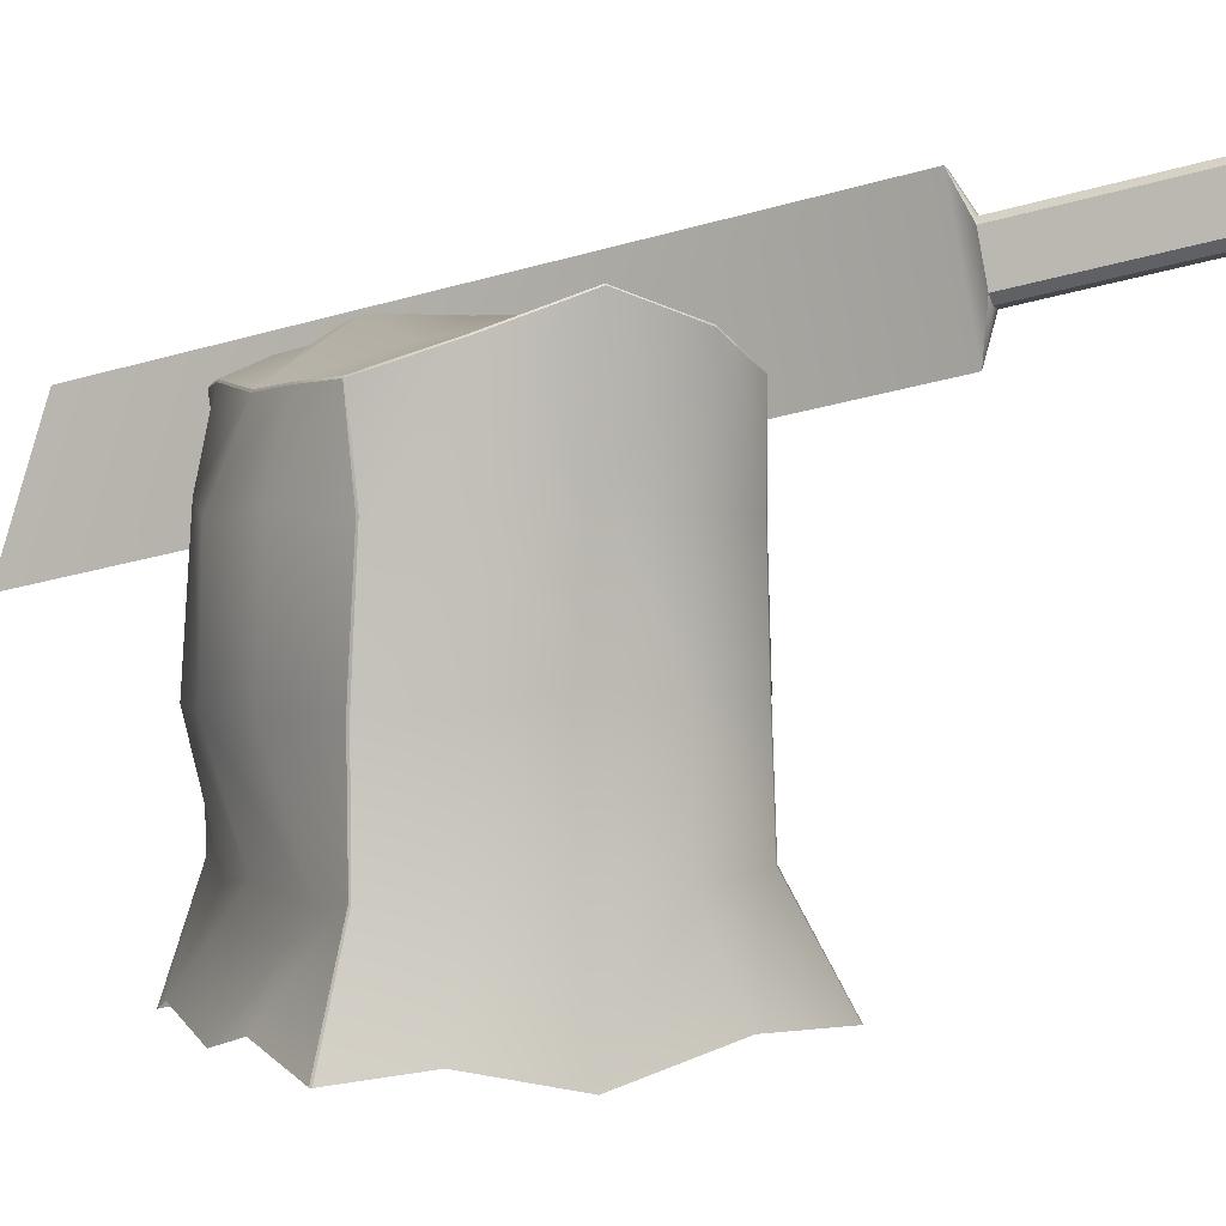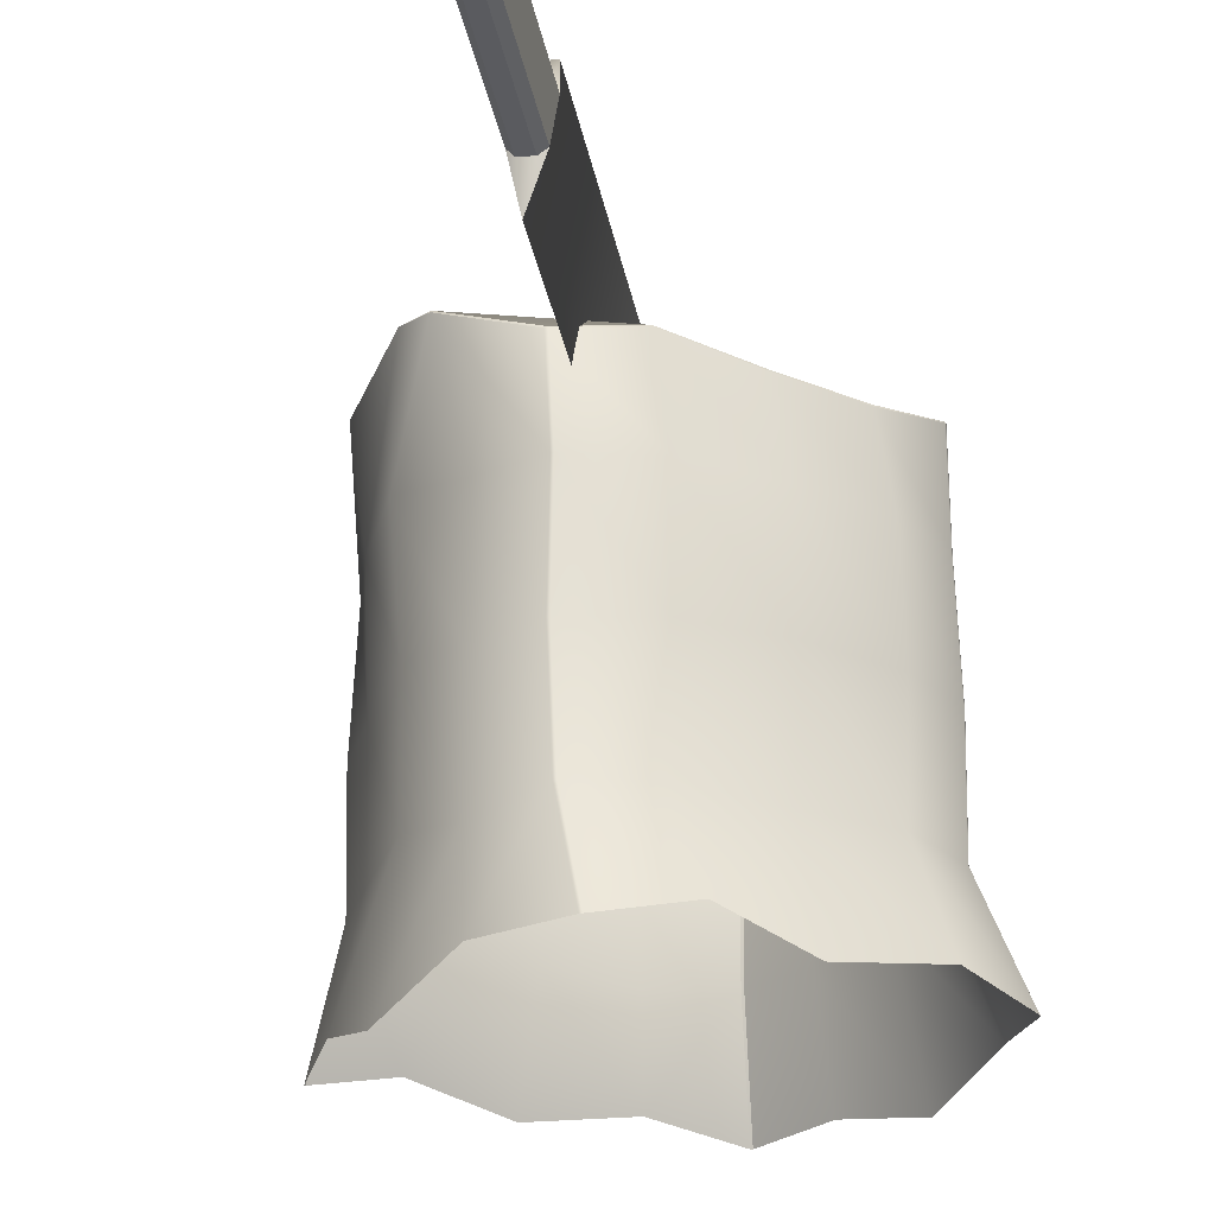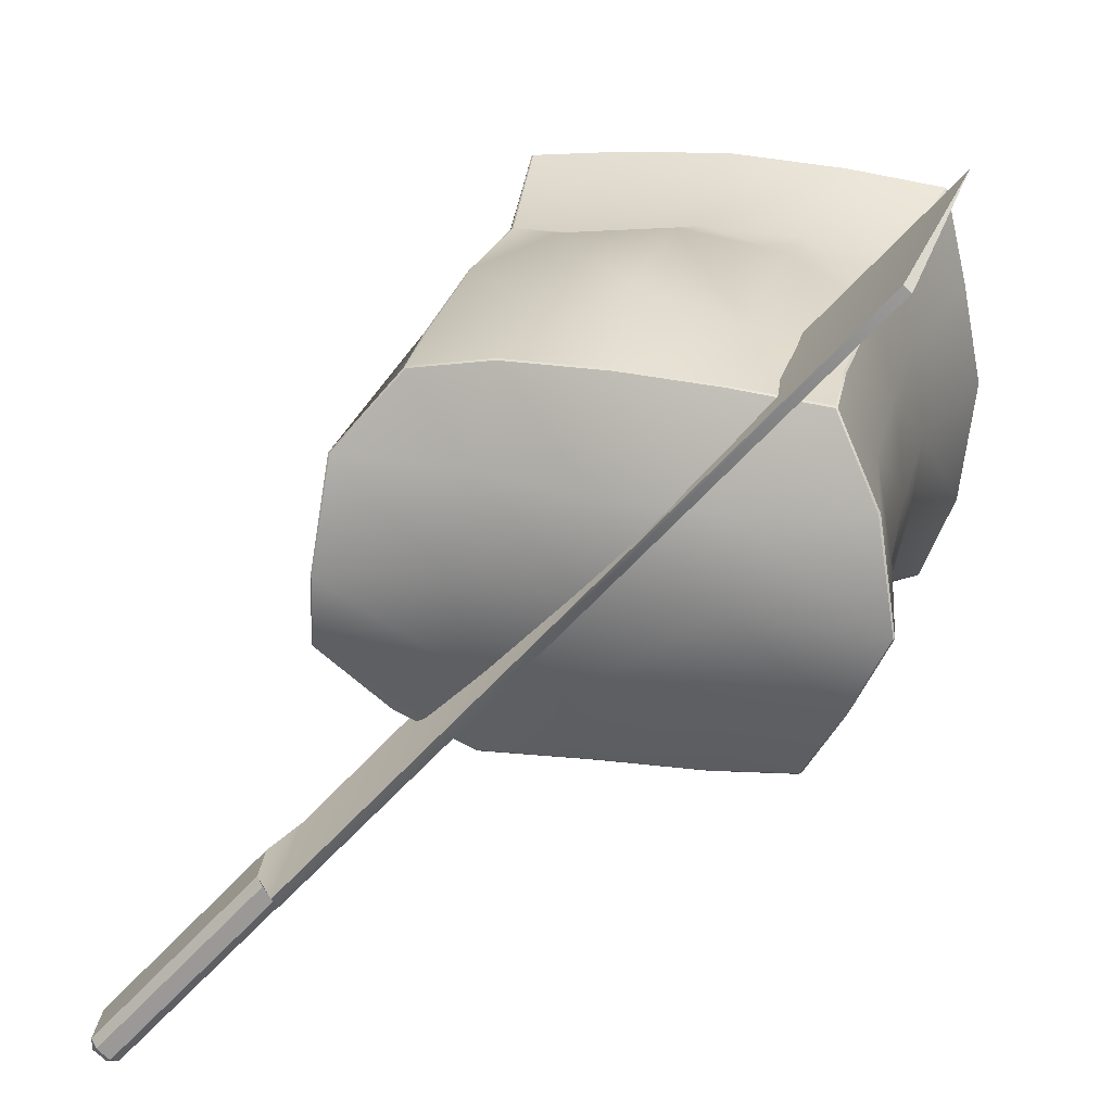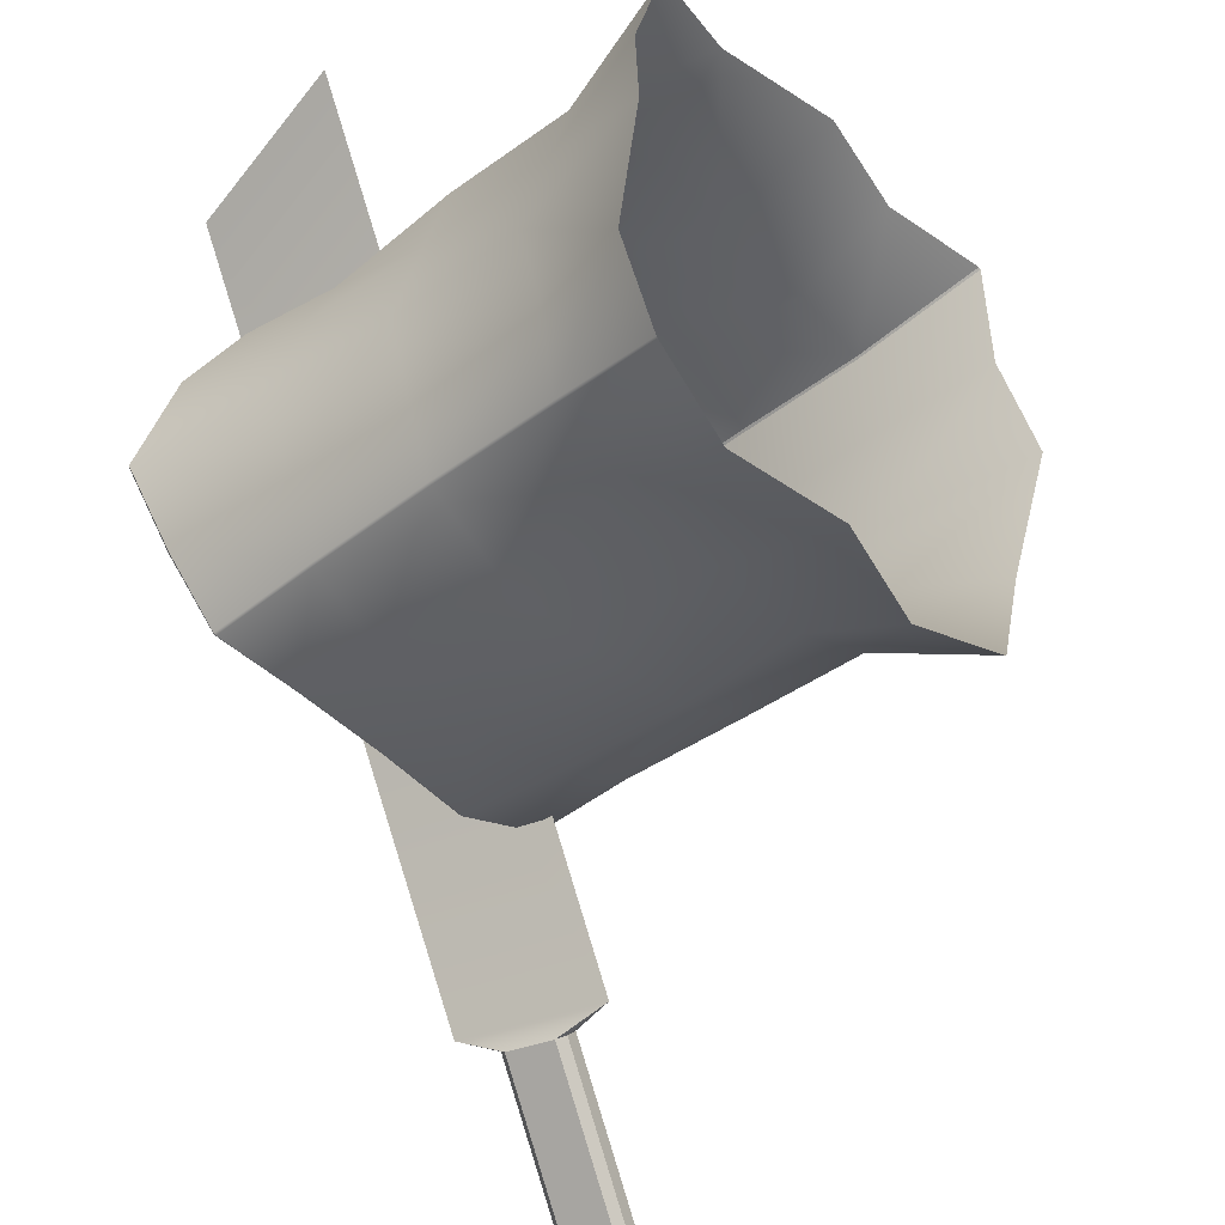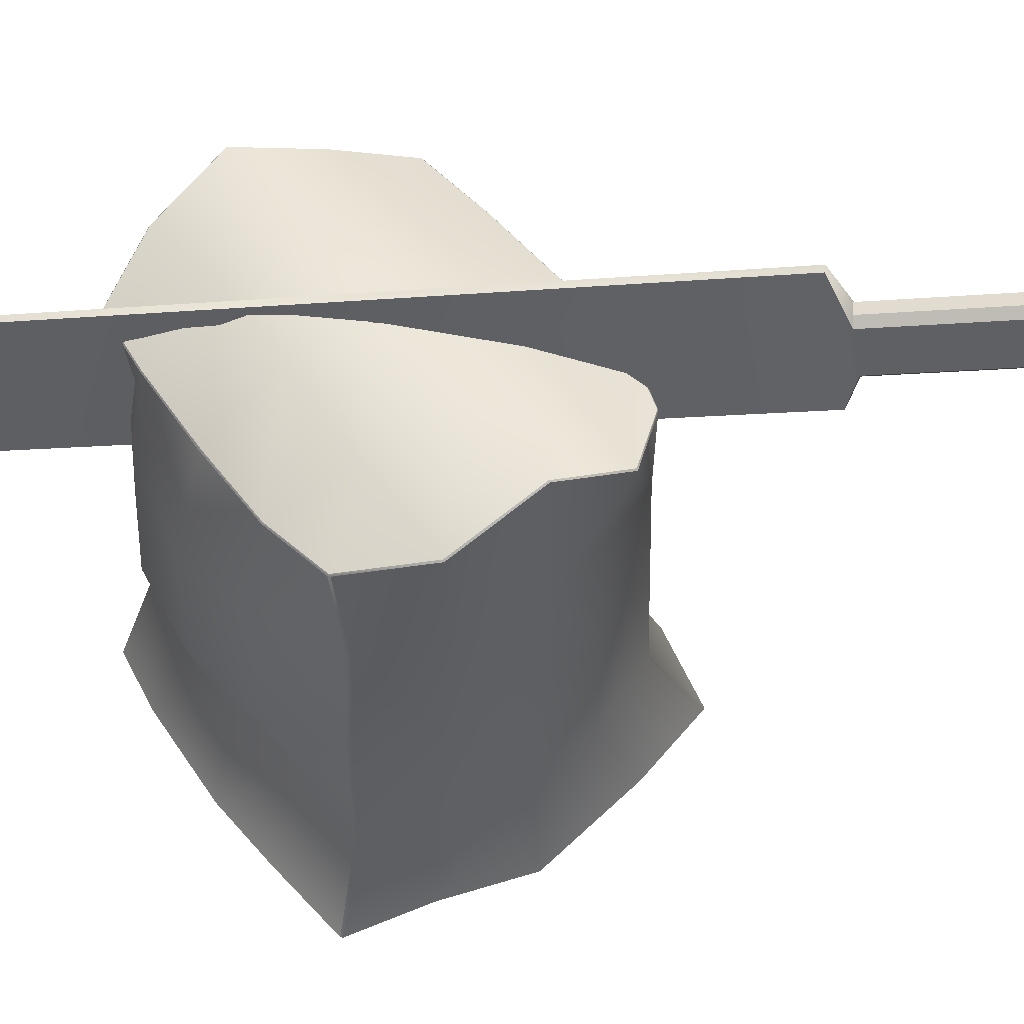
<metadata>
{"format":"obj","ext":"obj","renderer":"f3d","projection":"perspective","resolution":1024,"background":"white","views":[{"elev":1.3,"azim":67.1,"up":"+Y"},{"elev":-23.5,"azim":150.1,"up":"+Y"},{"elev":25.3,"azim":-164.8,"up":"+Z"},{"elev":-41.8,"azim":-47.6,"up":"+Z"},{"elev":50.5,"azim":54.8,"up":"+Y"}]}
</metadata>
<code>
g default
v -0.1627 1.696 0.244
v 0.1513 1.889 -0.1165
v 0.1681 1.797 -0.1266
v -0.1463 1.799 0.2167
v 0.17 1.861 -0.1227
v 0.1763 1.831 -0.1253
v -0.1463 1.799 0.2167
v 0.1469 1.889 -0.1206
v 0.1513 1.889 -0.1165
v -0.1506 1.798 0.2126
v -0.1506 1.798 0.2126
v 0.1681 1.797 -0.1266
v 0.1469 1.889 -0.1206
v -0.1627 1.696 0.244
v 0.1618 1.829 -0.1388
v 0.1555 1.86 -0.1361
v -0.1627 1.696 0.244
v -0.1506 1.798 0.2126
v -0.1463 1.799 0.2167
v 0.1513 1.889 -0.1165
v 0.1581 1.865 -0.1323
v 0.1653 1.866 -0.1256
v 0.1469 1.889 -0.1206
v 0.1555 1.86 -0.1361
v 0.1736 1.826 -0.1291
v 0.1664 1.825 -0.1358
v 0.1681 1.797 -0.1266
v 0.1681 1.797 -0.1266
v 0.1618 1.829 -0.1388
v 0.1555 1.86 -0.1361
v 0.2528 1.857 -0.2408
v 0.2466 1.887 -0.2382
v 0.1618 1.829 -0.1388
v 0.2534 1.889 -0.2384
v 0.267 1.859 -0.2343
v 0.2607 1.89 -0.2317
v 0.2597 1.859 -0.2411
v 0.1664 1.825 -0.1358
v 0.2647 1.854 -0.2311
v 0.2575 1.853 -0.2379
v 0.1736 1.826 -0.1291
v 0.1763 1.831 -0.1253
v 0.2611 1.889 -0.2247
v 0.2674 1.859 -0.2273
v 0.17 1.861 -0.1227
v 0.1653 1.866 -0.1256
v 0.2492 1.893 -0.2344
v 0.2564 1.894 -0.2276
v 0.1581 1.865 -0.1323
v 0.2528 1.857 -0.2408
v 0.1664 1.825 -0.1358
v 0.2575 1.853 -0.2379
v 0.1618 1.829 -0.1388
v 0.2597 1.859 -0.2411
v 0.2466 1.887 -0.2382
v 0.2528 1.857 -0.2408
v 0.2534 1.889 -0.2384
v 0.2575 1.853 -0.2379
v 0.267 1.859 -0.2343
v 0.2597 1.859 -0.2411
v 0.2647 1.854 -0.2311
v 0.2647 1.854 -0.2311
v 0.1763 1.831 -0.1253
v 0.2674 1.859 -0.2273
v 0.1736 1.826 -0.1291
v 0.2674 1.859 -0.2273
v 0.2607 1.89 -0.2317
v 0.267 1.859 -0.2343
v 0.2611 1.889 -0.2247
v 0.2492 1.893 -0.2344
v 0.1555 1.86 -0.1361
v 0.2466 1.887 -0.2382
v 0.1581 1.865 -0.1323
v 0.2534 1.889 -0.2384
v 0.2564 1.894 -0.2276
v 0.2492 1.893 -0.2344
v 0.2607 1.89 -0.2317
v 0.2611 1.889 -0.2247
v 0.1653 1.866 -0.1256
v 0.2564 1.894 -0.2276
v 0.17 1.861 -0.1227
v 0.2575 1.853 -0.2379
v 0.2597 1.859 -0.2411
v 0.2528 1.857 -0.2408
v 0.2674 1.859 -0.2273
v 0.267 1.859 -0.2343
v 0.2647 1.854 -0.2311
v 0.2466 1.887 -0.2382
v 0.2534 1.889 -0.2384
v 0.2492 1.893 -0.2344
v 0.2564 1.894 -0.2276
v 0.2607 1.89 -0.2317
v 0.2611 1.889 -0.2247
v 0.1681 1.797 -0.1266
v 0.1763 1.831 -0.1253
v 0.1736 1.826 -0.1291
v 0.1513 1.889 -0.1165
v 0.1653 1.866 -0.1256
v 0.17 1.861 -0.1227
v -0.111 1.568 0.149
v -0.07131 1.504 0.1801
v -0.1278 1.491 0.1695
v -0.05643 1.561 0.1558
v -0.1125 1.648 0.1503
v -0.063 1.646 0.175
v -0.1103 1.733 0.145
v -0.06281 1.743 0.1686
v -0.06312 1.798 0.1569
v -0.1164 1.794 0.1504
v -0 1.567 0.1596
v 0.000574 1.491 0.1801
v -0.001847 1.645 0.1833
v 0.000123 1.732 0.1815
v -0.004158 1.79 0.157
v 0.05521 1.791 0.1568
v 0.05847 1.736 0.17
v 0.1106 1.733 0.145
v 0.1127 1.648 0.1503
v 0.06325 1.646 0.175
v 0.111 1.568 0.1488
v 0.05748 1.56 0.1469
v 0.0637 1.506 0.1801
v 0.1202 1.491 0.1695
v 0.1027 1.792 0.1482
v -0.1424 1.811 0.1032
v -0.0632 1.799 0.1563
v -0.1166 1.795 0.1496
v -0.06828 1.823 0.1004
v -0.004211 1.791 0.1562
v -0.002958 1.827 0.1034
v 0.05532 1.792 0.1561
v 0.06481 1.811 0.1033
v 0.1028 1.793 0.1473
v 0.1389 1.81 0.1036
v 0.0698 1.824 0.04905
v 0.1429 1.833 0.04347
v 0.000123 1.828 0.04905
v -0.06956 1.828 0.04905
v -0.1552 1.827 0.04544
v -0.1324 1.816 -0.005219
v -0.06667 1.824 -0.00522
v -0.05889 1.796 -0.05991
v 0.001729 1.799 -0.06051
v 0.000123 1.824 -0.005228
v 0.06421 1.805 -0.06079
v 0.06692 1.82 -0.00522
v 0.1504 1.816 -0.00522
v 0.1128 1.798 -0.04764
v -0.1082 1.803 -0.05008
v -0.1264 1.5 -0.07598
v -0.06227 1.577 -0.07029
v -0.1098 1.575 -0.05013
v -0.07131 1.51 -0.09301
v -0.063 1.653 -0.07449
v -0.1113 1.653 -0.05095
v -0.06183 1.733 -0.07196
v -0.1092 1.733 -0.04969
v -0.0588 1.794 -0.06086
v -0.1079 1.802 -0.05112
v 0.001732 1.798 -0.06145
v 0.000123 1.733 -0.07659
v 0.000123 1.653 -0.08163
v -0 1.576 -0.07284
v 0.000574 1.5 -0.09426
v 0.06227 1.578 -0.07259
v 0.0637 1.515 -0.1027
v 0.1098 1.576 -0.05488
v 0.1115 1.653 -0.05093
v 0.06325 1.653 -0.07444
v 0.1094 1.733 -0.04969
v 0.06208 1.733 -0.07196
v 0.1124 1.796 -0.04863
v 0.06414 1.804 -0.06178
v 0.1188 1.503 -0.09378
v 0.1107 1.733 -0.0484
v 0.1138 1.797 -0.04745
v 0.1128 1.653 -0.04957
v 0.1111 1.576 -0.05341
v 0.12 1.503 -0.09259
v 0.1122 1.568 0.1479
v 0.1356 1.498 0.114
v 0.1213 1.491 0.1684
v 0.1245 1.568 0.1026
v 0.1139 1.648 0.149
v 0.1264 1.651 0.101
v 0.1119 1.733 0.1441
v 0.1308 1.736 0.1001
v 0.14 1.809 0.1036
v 0.104 1.792 0.1472
v 0.1341 1.577 0.04809
v 0.1467 1.484 0.04787
v 0.1361 1.661 0.0473
v 0.145 1.742 0.04492
v 0.1439 1.832 0.04341
v 0.1513 1.815 -0.00519
v 0.1281 1.736 -0.003634
v 0.1107 1.733 -0.0484
v 0.1128 1.653 -0.04957
v 0.1305 1.651 -0.005127
v 0.1111 1.576 -0.05341
v 0.1286 1.568 -0.003378
v 0.1403 1.505 -0.02951
v 0.12 1.503 -0.09259
v 0.1138 1.797 -0.04745
v 0.1504 1.816 -0.00522
v 0.1128 1.798 -0.04764
v 0.1513 1.815 -0.00519
v 0.1429 1.833 0.04347
v 0.1439 1.832 0.04341
v 0.1504 1.816 -0.00522
v -0.1432 1.496 0.114
v -0.1122 1.568 0.1479
v -0.1289 1.491 0.1684
v -0.1245 1.568 0.1026
v -0.1137 1.648 0.149
v -0.1261 1.651 0.101
v -0.1117 1.733 0.1441
v -0.1299 1.735 0.1026
v -0.1175 1.794 0.1494
v -0.1434 1.81 0.1033
v -0.1411 1.74 0.04723
v -0.156 1.826 0.04542
v -0.1359 1.661 0.0473
v -0.1341 1.577 0.04809
v -0.1543 1.484 0.04787
v -0.1479 1.503 -0.02092
v -0.1286 1.568 -0.002169
v -0.1111 1.575 -0.04871
v -0.1126 1.652 -0.04958
v -0.1302 1.651 -0.005127
v -0.1105 1.733 -0.0484
v -0.1278 1.736 -0.003634
v -0.1334 1.815 -0.005191
v -0.1092 1.803 -0.05006
v -0.1277 1.5 -0.0748
v -0.1164 1.794 0.1504
v -0.1117 1.733 0.1441
v -0.1175 1.794 0.1494
v -0.1103 1.733 0.145
v -0.1137 1.648 0.149
v -0.1125 1.648 0.1503
v -0.1122 1.568 0.1479
v -0.111 1.568 0.149
v -0.1289 1.491 0.1684
v -0.1278 1.491 0.1695
v -0.1166 1.795 0.1496
v -0.06312 1.798 0.1569
v -0.0632 1.799 0.1563
v -0.1424 1.811 0.1032
v -0.1434 1.81 0.1033
v -0.004158 1.79 0.157
v -0.004211 1.791 0.1562
v -0.1552 1.827 0.04544
v -0.156 1.826 0.04542
v 0.05521 1.791 0.1568
v 0.05532 1.792 0.1561
v 0.1027 1.792 0.1482
v 0.1028 1.793 0.1473
v 0.104 1.792 0.1472
v 0.1106 1.733 0.145
v 0.1119 1.733 0.1441
v 0.14 1.809 0.1036
v 0.1389 1.81 0.1036
v 0.1439 1.832 0.04341
v 0.1429 1.833 0.04347
v 0.1127 1.648 0.1503
v 0.1139 1.648 0.149
v 0.111 1.568 0.1488
v 0.1122 1.568 0.1479
v 0.1202 1.491 0.1695
v 0.1213 1.491 0.1684
v -0.1082 1.803 -0.05008
v -0.1334 1.815 -0.005191
v -0.1092 1.803 -0.05006
v -0.1324 1.816 -0.005219
v -0.156 1.826 0.04542
v -0.1552 1.827 0.04544
v -0.1079 1.802 -0.05112
v -0.1079 1.802 -0.05112
v -0.05889 1.796 -0.05991
v -0.1082 1.803 -0.05008
v -0.0588 1.794 -0.06086
v 0.001729 1.799 -0.06051
v 0.001732 1.798 -0.06145
v 0.06421 1.805 -0.06079
v 0.06414 1.804 -0.06178
v 0.1128 1.798 -0.04764
v 0.1124 1.796 -0.04863
v 0.1138 1.797 -0.04745
v -0.1092 1.803 -0.05006
v -0.1105 1.733 -0.0484
v -0.1126 1.652 -0.04958
v -0.1111 1.575 -0.04871
v -0.1277 1.5 -0.0748
g HelloWeenPaperBaghead_resources_assets_2072:HelloWeenPaperBaghead_0 group
f 3 2 1
f 2 4 1
f 5 2 3
f 6 5 3
f 9 8 7
f 8 10 7
f 13 12 11
f 12 14 11
f 15 12 13
f 16 15 13
f 19 18 17
f 22 21 20
f 21 23 20
f 21 24 23
f 27 26 25
f 29 26 28
f 32 31 30
f 31 33 30
f 36 35 34
f 35 37 34
f 40 39 38
f 39 41 38
f 44 43 42
f 43 45 42
f 48 47 46
f 47 49 46
f 52 51 50
f 51 53 50
f 56 55 54
f 55 57 54
f 60 59 58
f 59 61 58
f 64 63 62
f 63 65 62
f 68 67 66
f 67 69 66
f 72 71 70
f 71 73 70
f 76 75 74
f 75 77 74
f 80 79 78
f 79 81 78
f 84 83 82
f 87 86 85
f 90 89 88
f 93 92 91
f 96 95 94
f 99 98 97
f 102 101 100
f 101 103 100
f 100 103 104
f 103 105 104
f 104 105 106
f 105 107 106
f 106 107 108
f 109 106 108
f 110 103 101
f 103 110 105
f 111 110 101
f 110 112 105
f 105 112 107
f 112 113 107
f 108 107 114
f 107 113 114
f 114 113 115
f 113 116 115
f 115 116 117
f 118 117 116
f 119 118 116
f 112 119 113
f 119 116 113
f 120 118 119
f 121 120 119
f 110 121 112
f 121 119 112
f 121 110 111
f 120 121 122
f 122 121 111
f 123 120 122
f 124 115 117
f 127 126 125
f 126 128 125
f 126 129 128
f 129 130 128
f 129 131 130
f 131 132 130
f 131 133 132
f 133 134 132
f 132 134 135
f 134 136 135
f 130 132 137
f 132 135 137
f 128 130 138
f 130 137 138
f 125 128 139
f 128 138 139
f 139 138 140
f 138 141 140
f 140 141 142
f 142 141 143
f 141 144 143
f 141 138 144
f 138 137 144
f 143 144 145
f 144 146 145
f 144 137 146
f 137 135 146
f 146 135 136
f 145 146 147
f 147 146 136
f 148 145 147
f 149 140 142
f 152 151 150
f 151 153 150
f 154 151 152
f 155 154 152
f 156 154 155
f 157 156 155
f 158 156 157
f 159 158 157
f 158 160 156
f 160 161 156
f 156 161 154
f 161 162 154
f 154 162 151
f 162 163 151
f 151 163 153
f 163 164 153
f 163 165 164
f 165 166 164
f 165 167 166
f 168 167 165
f 169 168 165
f 162 169 163
f 169 165 163
f 170 168 169
f 171 170 169
f 161 171 162
f 171 169 162
f 172 170 171
f 173 172 171
f 160 173 161
f 173 171 161
f 167 174 166
f 175 170 172
f 176 175 172
f 175 177 170
f 177 168 170
f 177 178 168
f 178 167 168
f 178 179 167
f 179 174 167
f 182 181 180
f 181 183 180
f 180 183 184
f 183 185 184
f 184 185 186
f 185 187 186
f 186 187 188
f 189 186 188
f 190 183 181
f 183 190 185
f 191 190 181
f 190 192 185
f 185 192 187
f 192 193 187
f 188 187 194
f 187 193 194
f 194 193 195
f 193 196 195
f 195 196 197
f 198 197 196
f 199 198 196
f 192 199 193
f 199 196 193
f 200 198 199
f 201 200 199
f 190 201 192
f 201 199 192
f 201 190 191
f 200 201 202
f 202 201 191
f 203 200 202
f 204 195 197
f 206 205 204
f 205 207 204
f 209 207 208
f 207 210 208
f 213 212 211
f 212 214 211
f 212 215 214
f 215 216 214
f 215 217 216
f 217 218 216
f 217 219 218
f 219 220 218
f 218 220 221
f 220 222 221
f 216 218 223
f 218 221 223
f 214 216 224
f 216 223 224
f 211 214 225
f 214 224 225
f 225 224 226
f 224 227 226
f 226 227 228
f 228 227 229
f 227 230 229
f 227 224 230
f 224 223 230
f 229 230 231
f 230 232 231
f 230 223 232
f 223 221 232
f 232 221 222
f 231 232 233
f 233 232 222
f 234 231 233
f 235 226 228
f 238 237 236
f 237 239 236
f 239 237 240
f 241 239 240
f 241 240 242
f 243 241 242
f 243 242 244
f 245 243 244
f 236 246 238
f 236 247 246
f 247 248 246
f 246 249 238
f 249 250 238
f 247 251 248
f 251 252 248
f 249 253 250
f 253 254 250
f 251 255 252
f 255 256 252
f 256 255 257
f 258 256 257
f 257 259 258
f 257 260 259
f 260 261 259
f 259 262 258
f 262 263 258
f 262 264 263
f 264 265 263
f 261 260 266
f 267 261 266
f 267 266 268
f 269 267 268
f 269 268 270
f 271 269 270
f 274 273 272
f 273 275 272
f 275 273 276
f 277 275 276
f 272 278 274
f 281 280 279
f 280 282 279
f 280 283 282
f 283 284 282
f 283 285 284
f 285 286 284
f 286 285 287
f 288 286 287
f 289 288 287
f 159 157 290
f 157 291 290
f 157 155 291
f 155 292 291
f 155 152 292
f 152 293 292
f 152 150 293
f 150 294 293

</code>
